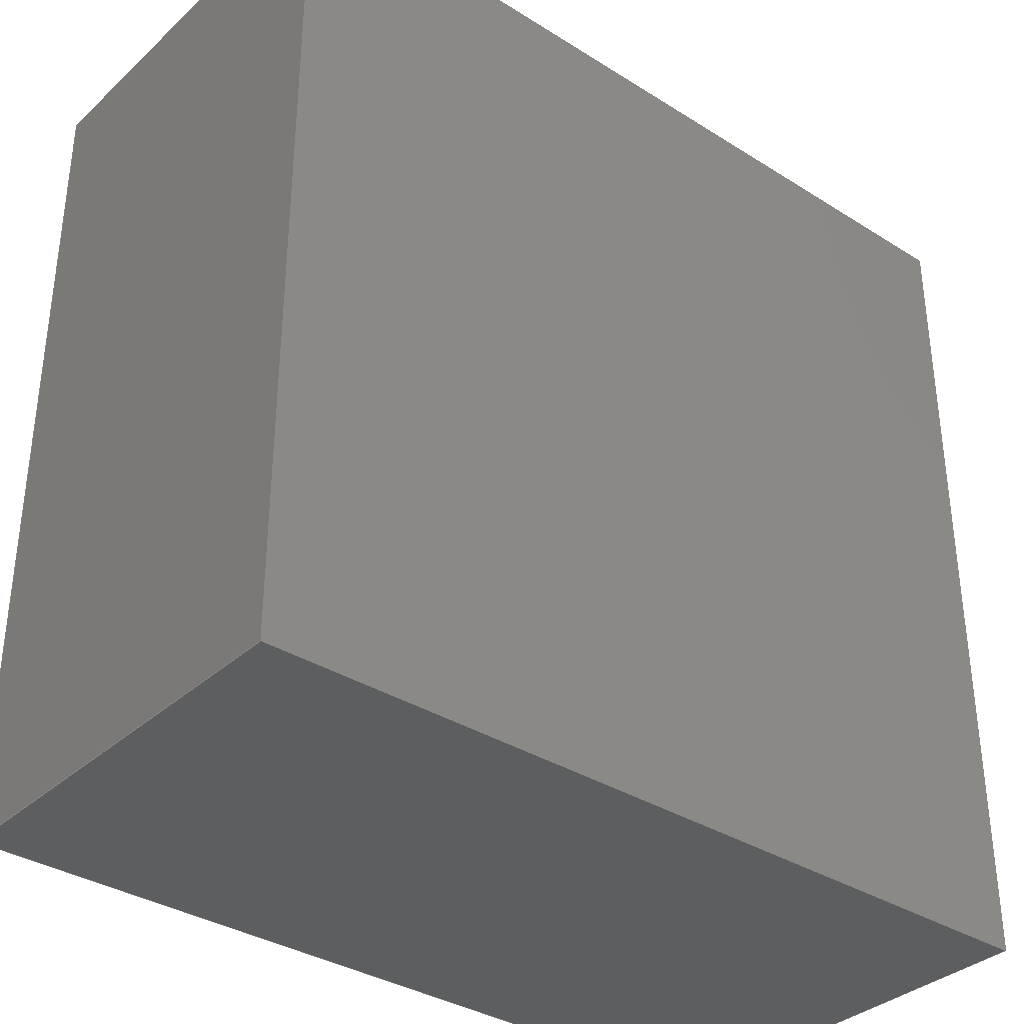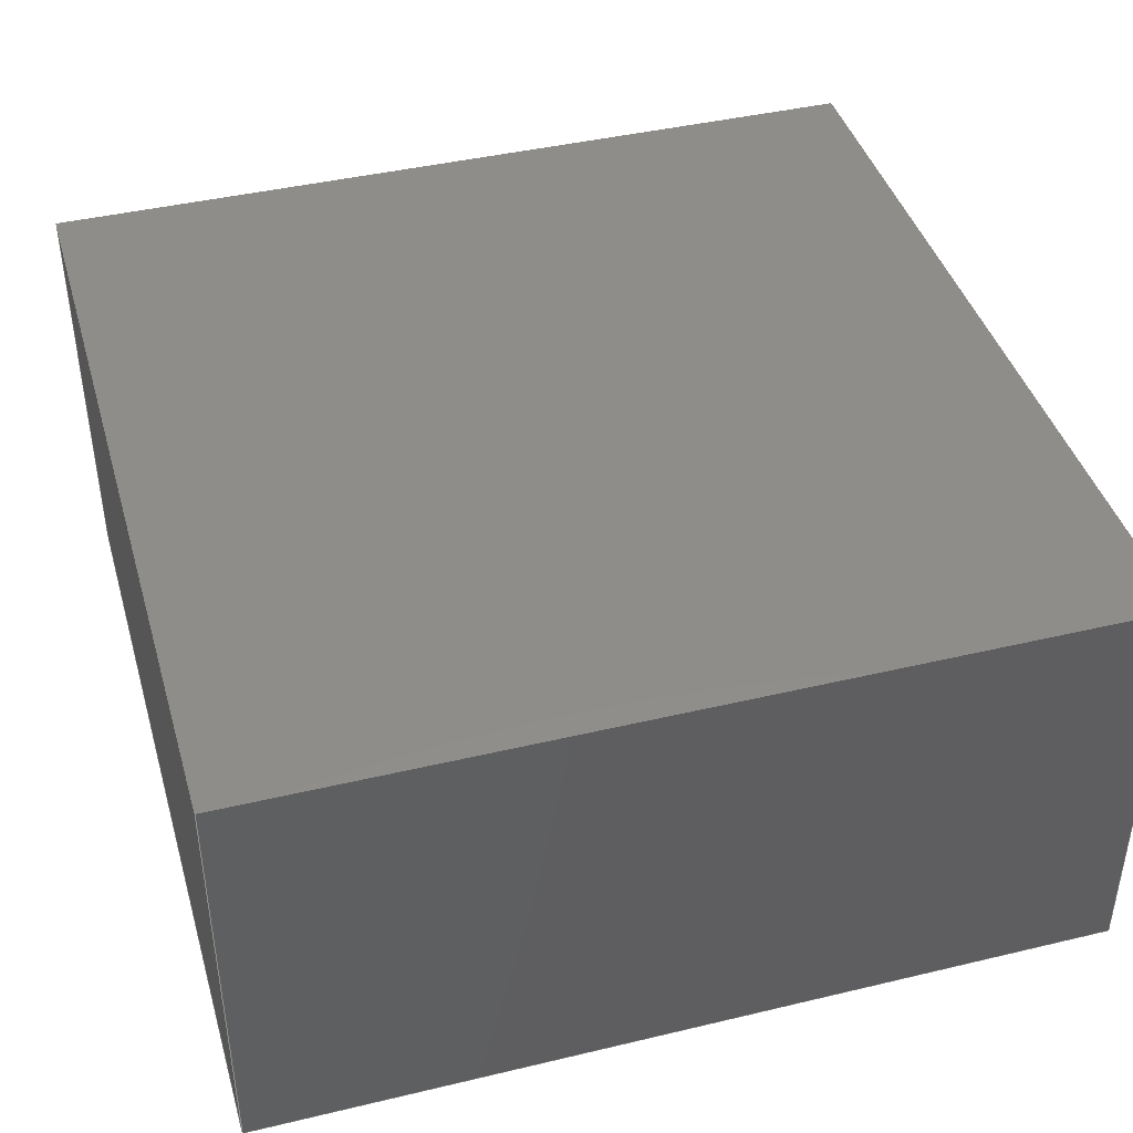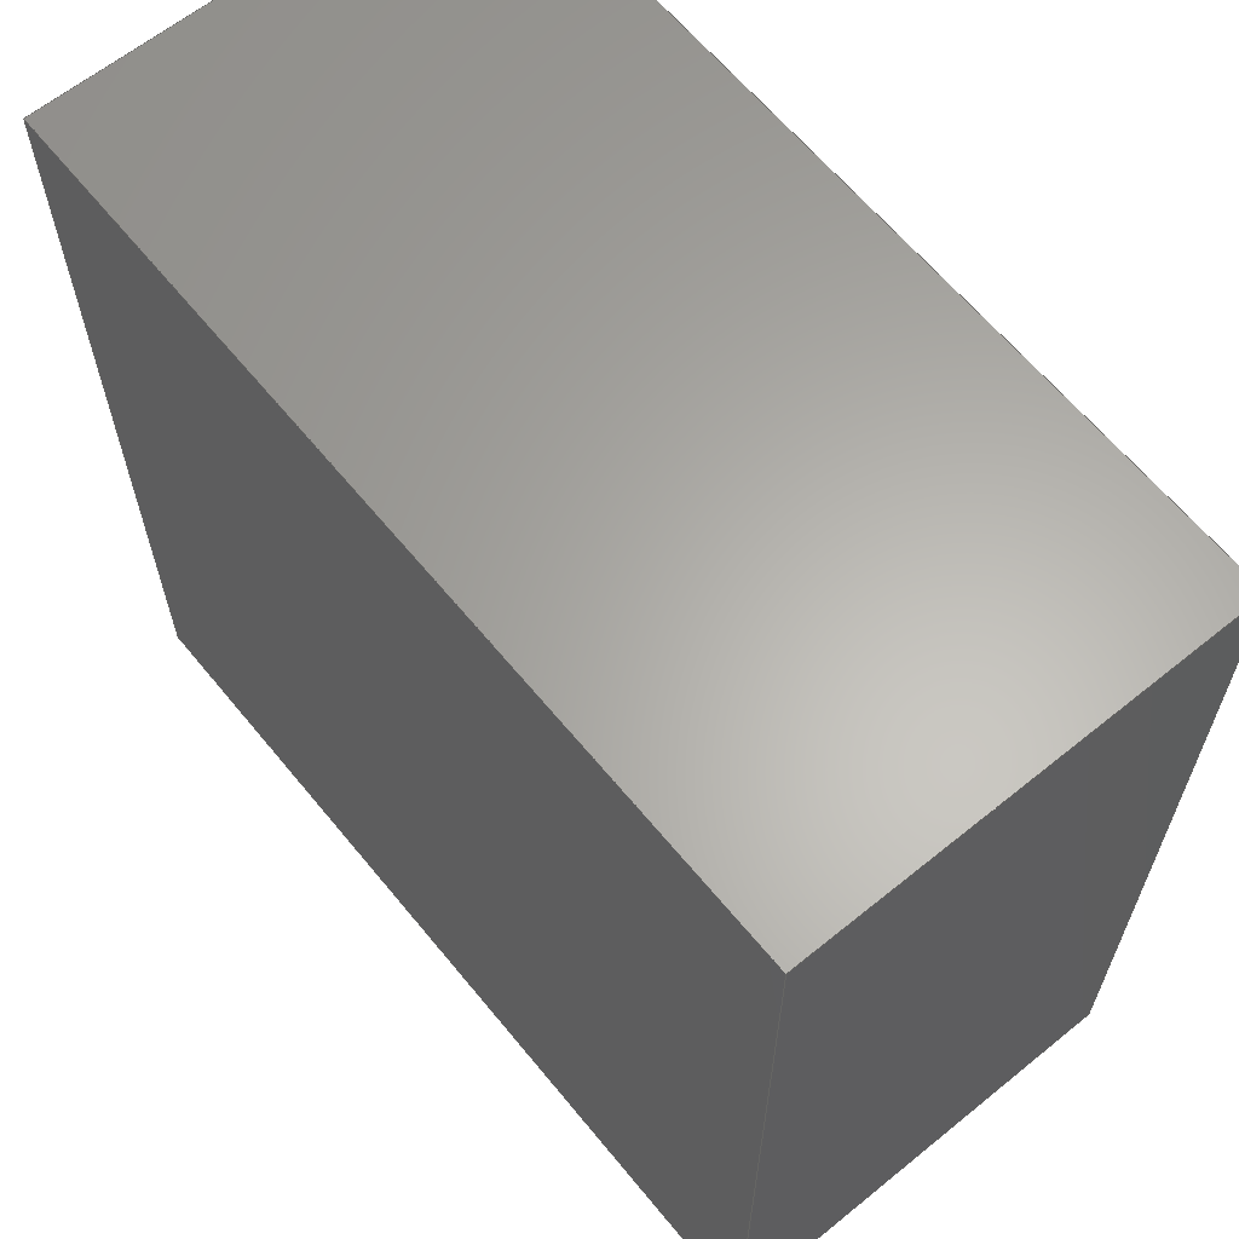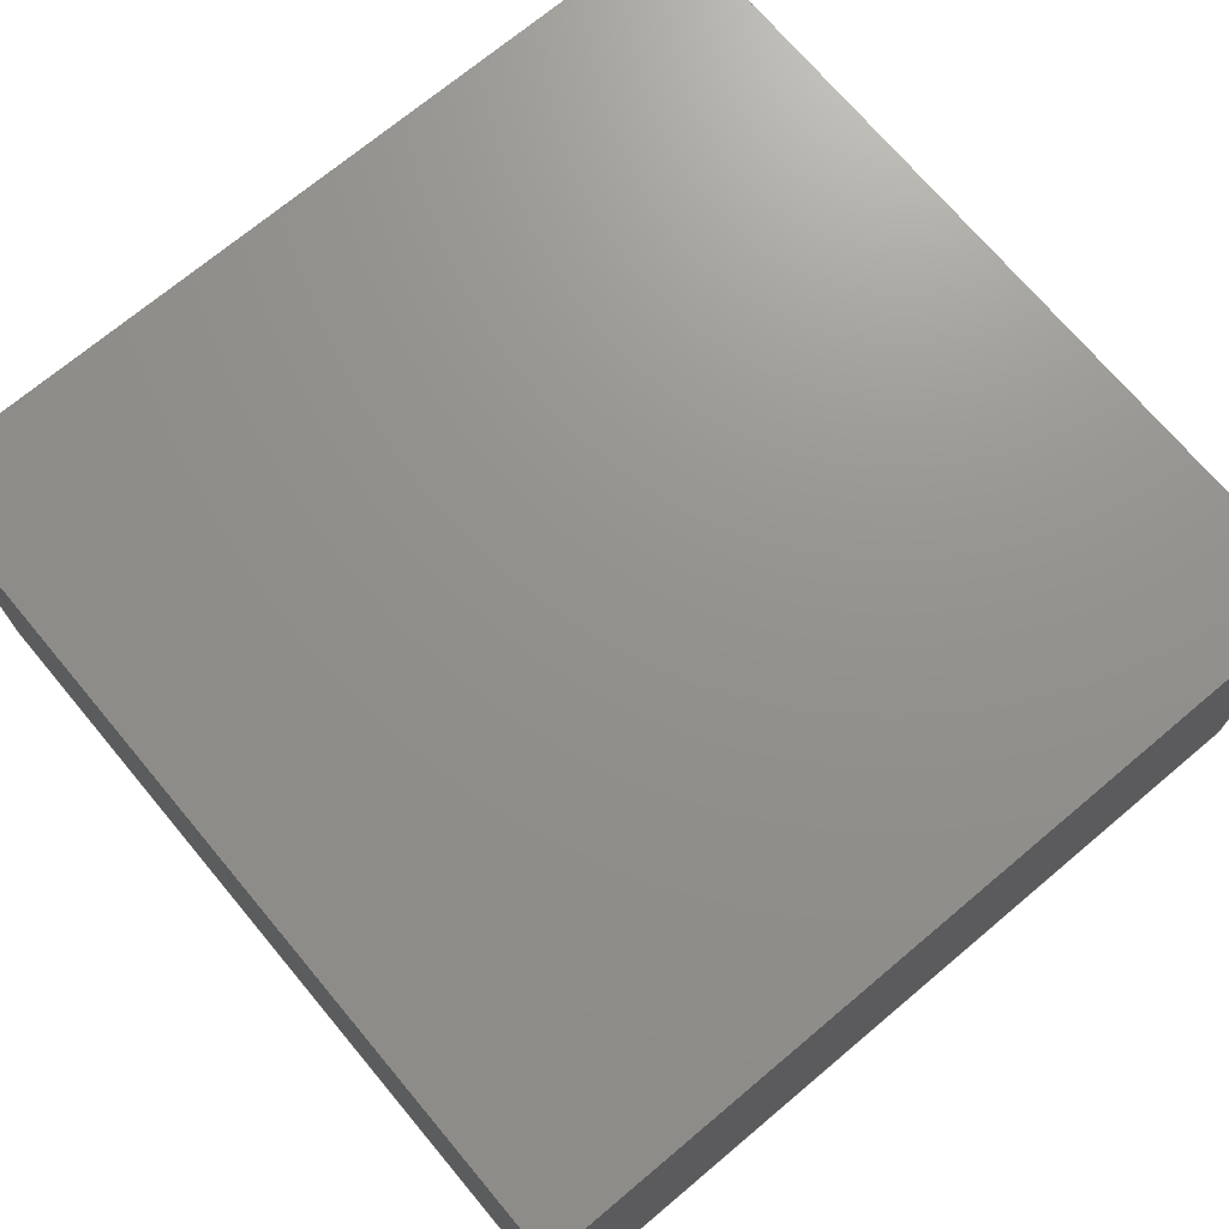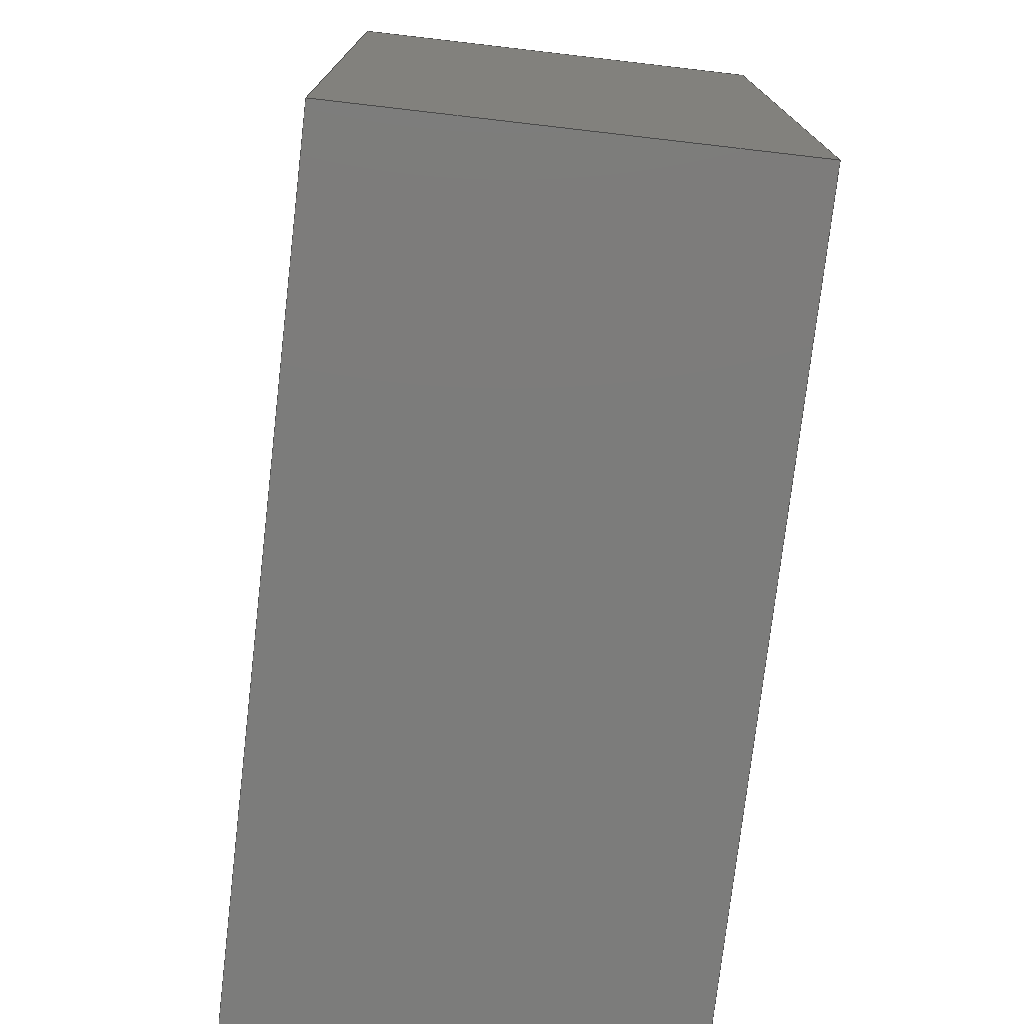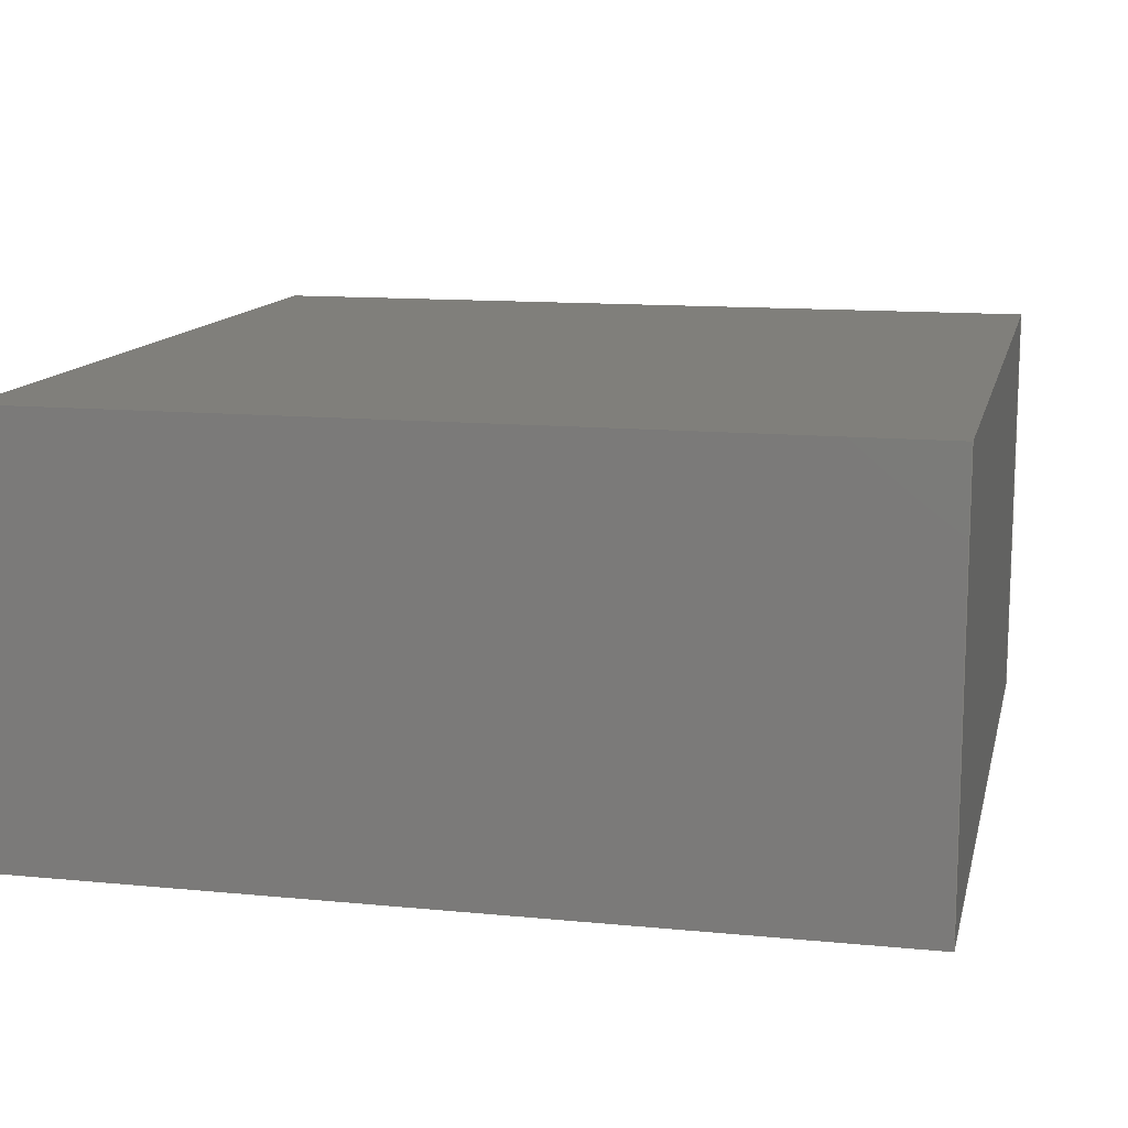
<metadata>
{"format":"step","ext":"step","renderer":"f3d","projection":"perspective","resolution":1024,"background":"white","views":[{"elev":-35.1,"azim":-39.9,"up":"+Y"},{"elev":42.0,"azim":164.0,"up":"+Z"},{"elev":63.3,"azim":-129.3,"up":"+Y"},{"elev":71.7,"azim":50.0,"up":"+Z"},{"elev":-75.5,"azim":-96.6,"up":"+Y"},{"elev":12.6,"azim":102.8,"up":"+Z"}]}
</metadata>
<code>
ISO-10303-21;
DATA;
#1=MECHANICAL_DESIGN_GEOMETRIC_PRESENTATION_REPRESENTATION('',(#4),#220);
#2=SHAPE_REPRESENTATION_RELATIONSHIP('SRR','None',#227,#3);
#3=ADVANCED_BREP_SHAPE_REPRESENTATION('',(#5),#219);
#4=STYLED_ITEM('',(#236),#5);
#5=MANIFOLD_SOLID_BREP('Body1',#128);
#6=FACE_BOUND('',#20,.T.);
#7=FACE_OUTER_BOUND('',#14,.T.);
#8=FACE_OUTER_BOUND('',#15,.T.);
#9=FACE_OUTER_BOUND('',#16,.T.);
#10=FACE_OUTER_BOUND('',#17,.T.);
#11=FACE_OUTER_BOUND('',#18,.T.);
#12=FACE_OUTER_BOUND('',#19,.T.);
#13=FACE_OUTER_BOUND('',#21,.T.);
#14=EDGE_LOOP('',(#82,#83,#84,#85));
#15=EDGE_LOOP('',(#86,#87,#88,#89));
#16=EDGE_LOOP('',(#90,#91,#92,#93));
#17=EDGE_LOOP('',(#94,#95,#96,#97));
#18=EDGE_LOOP('',(#98,#99,#100,#101));
#19=EDGE_LOOP('',(#102,#103,#104,#105));
#20=EDGE_LOOP('',(#106,#107,#108,#109));
#21=EDGE_LOOP('',(#110,#111,#112,#113));
#22=LINE('',#185,#38);
#23=LINE('',#187,#39);
#24=LINE('',#189,#40);
#25=LINE('',#190,#41);
#26=LINE('',#194,#42);
#27=LINE('',#196,#43);
#28=LINE('',#198,#44);
#29=LINE('',#199,#45);
#30=LINE('',#202,#46);
#31=LINE('',#204,#47);
#32=LINE('',#205,#48);
#33=LINE('',#208,#49);
#34=LINE('',#210,#50);
#35=LINE('',#211,#51);
#36=LINE('',#213,#52);
#37=LINE('',#214,#53);
#38=VECTOR('',#153,10);
#39=VECTOR('',#154,10);
#40=VECTOR('',#155,10);
#41=VECTOR('',#156,10);
#42=VECTOR('',#159,10);
#43=VECTOR('',#160,10);
#44=VECTOR('',#161,10);
#45=VECTOR('',#162,10);
#46=VECTOR('',#165,10);
#47=VECTOR('',#166,10);
#48=VECTOR('',#167,10);
#49=VECTOR('',#170,10);
#50=VECTOR('',#171,10);
#51=VECTOR('',#172,10);
#52=VECTOR('',#175,10);
#53=VECTOR('',#176,10);
#54=VERTEX_POINT('',#183);
#55=VERTEX_POINT('',#184);
#56=VERTEX_POINT('',#186);
#57=VERTEX_POINT('',#188);
#58=VERTEX_POINT('',#192);
#59=VERTEX_POINT('',#193);
#60=VERTEX_POINT('',#195);
#61=VERTEX_POINT('',#197);
#62=VERTEX_POINT('',#201);
#63=VERTEX_POINT('',#203);
#64=VERTEX_POINT('',#207);
#65=VERTEX_POINT('',#209);
#66=EDGE_CURVE('',#54,#55,#22,.T.);
#67=EDGE_CURVE('',#56,#54,#23,.T.);
#68=EDGE_CURVE('',#57,#56,#24,.T.);
#69=EDGE_CURVE('',#55,#57,#25,.T.);
#70=EDGE_CURVE('',#58,#59,#26,.T.);
#71=EDGE_CURVE('',#59,#60,#27,.T.);
#72=EDGE_CURVE('',#61,#60,#28,.T.);
#73=EDGE_CURVE('',#58,#61,#29,.T.);
#74=EDGE_CURVE('',#62,#58,#30,.T.);
#75=EDGE_CURVE('',#63,#61,#31,.T.);
#76=EDGE_CURVE('',#62,#63,#32,.T.);
#77=EDGE_CURVE('',#64,#62,#33,.T.);
#78=EDGE_CURVE('',#65,#63,#34,.T.);
#79=EDGE_CURVE('',#64,#65,#35,.T.);
#80=EDGE_CURVE('',#59,#64,#36,.T.);
#81=EDGE_CURVE('',#60,#65,#37,.T.);
#82=ORIENTED_EDGE('',*,*,#66,.F.);
#83=ORIENTED_EDGE('',*,*,#67,.F.);
#84=ORIENTED_EDGE('',*,*,#68,.F.);
#85=ORIENTED_EDGE('',*,*,#69,.F.);
#86=ORIENTED_EDGE('',*,*,#70,.T.);
#87=ORIENTED_EDGE('',*,*,#71,.T.);
#88=ORIENTED_EDGE('',*,*,#72,.F.);
#89=ORIENTED_EDGE('',*,*,#73,.F.);
#90=ORIENTED_EDGE('',*,*,#74,.T.);
#91=ORIENTED_EDGE('',*,*,#73,.T.);
#92=ORIENTED_EDGE('',*,*,#75,.F.);
#93=ORIENTED_EDGE('',*,*,#76,.F.);
#94=ORIENTED_EDGE('',*,*,#77,.T.);
#95=ORIENTED_EDGE('',*,*,#76,.T.);
#96=ORIENTED_EDGE('',*,*,#78,.F.);
#97=ORIENTED_EDGE('',*,*,#79,.F.);
#98=ORIENTED_EDGE('',*,*,#80,.T.);
#99=ORIENTED_EDGE('',*,*,#79,.T.);
#100=ORIENTED_EDGE('',*,*,#81,.F.);
#101=ORIENTED_EDGE('',*,*,#71,.F.);
#102=ORIENTED_EDGE('',*,*,#81,.T.);
#103=ORIENTED_EDGE('',*,*,#78,.T.);
#104=ORIENTED_EDGE('',*,*,#75,.T.);
#105=ORIENTED_EDGE('',*,*,#72,.T.);
#106=ORIENTED_EDGE('',*,*,#66,.T.);
#107=ORIENTED_EDGE('',*,*,#69,.T.);
#108=ORIENTED_EDGE('',*,*,#68,.T.);
#109=ORIENTED_EDGE('',*,*,#67,.T.);
#110=ORIENTED_EDGE('',*,*,#80,.F.);
#111=ORIENTED_EDGE('',*,*,#70,.F.);
#112=ORIENTED_EDGE('',*,*,#74,.F.);
#113=ORIENTED_EDGE('',*,*,#77,.F.);
#114=PLANE('',#142);
#115=PLANE('',#143);
#116=PLANE('',#144);
#117=PLANE('',#145);
#118=PLANE('',#146);
#119=PLANE('',#147);
#120=PLANE('',#148);
#121=ADVANCED_FACE('',(#7),#114,.T.);
#122=ADVANCED_FACE('',(#8),#115,.T.);
#123=ADVANCED_FACE('',(#9),#116,.T.);
#124=ADVANCED_FACE('',(#10),#117,.T.);
#125=ADVANCED_FACE('',(#11),#118,.T.);
#126=ADVANCED_FACE('',(#12,#6),#119,.T.);
#127=ADVANCED_FACE('',(#13),#120,.F.);
#128=CLOSED_SHELL('',(#121,#122,#123,#124,#125,#126,#127));
#129=DERIVED_UNIT_ELEMENT(#131,1);
#130=DERIVED_UNIT_ELEMENT(#222,-3);
#131=(
MASS_UNIT()
NAMED_UNIT(*)
SI_UNIT(.KILO.,.GRAM.)
);
#132=DERIVED_UNIT((#129,#130));
#133=MEASURE_REPRESENTATION_ITEM('density measure',
POSITIVE_RATIO_MEASURE(7850),#132);
#134=PROPERTY_DEFINITION_REPRESENTATION(#139,#136);
#135=PROPERTY_DEFINITION_REPRESENTATION(#140,#137);
#136=REPRESENTATION('material name',(#138),#219);
#137=REPRESENTATION('density',(#133),#219);
#138=DESCRIPTIVE_REPRESENTATION_ITEM('Steel','Steel');
#139=PROPERTY_DEFINITION('material property','material name',#229);
#140=PROPERTY_DEFINITION('material property','density of part',#229);
#141=AXIS2_PLACEMENT_3D('',#181,#149,#150);
#142=AXIS2_PLACEMENT_3D('',#182,#151,#152);
#143=AXIS2_PLACEMENT_3D('',#191,#157,#158);
#144=AXIS2_PLACEMENT_3D('',#200,#163,#164);
#145=AXIS2_PLACEMENT_3D('',#206,#168,#169);
#146=AXIS2_PLACEMENT_3D('',#212,#173,#174);
#147=AXIS2_PLACEMENT_3D('',#215,#177,#178);
#148=AXIS2_PLACEMENT_3D('',#216,#179,#180);
#149=DIRECTION('axis',(0,0,1));
#150=DIRECTION('refdir',(1,0,0));
#151=DIRECTION('center_axis',(0,0,1));
#152=DIRECTION('ref_axis',(1,0,0));
#153=DIRECTION('',(-1,0,0));
#154=DIRECTION('',(0,-1,0));
#155=DIRECTION('',(1,0,0));
#156=DIRECTION('',(0,1,0));
#157=DIRECTION('center_axis',(0,1,0));
#158=DIRECTION('ref_axis',(-1,0,0));
#159=DIRECTION('',(-1,0,0));
#160=DIRECTION('',(0,0,1));
#161=DIRECTION('',(-1,0,0));
#162=DIRECTION('',(0,0,1));
#163=DIRECTION('center_axis',(1,0,0));
#164=DIRECTION('ref_axis',(0,1,0));
#165=DIRECTION('',(0,1,0));
#166=DIRECTION('',(0,1,0));
#167=DIRECTION('',(0,0,1));
#168=DIRECTION('center_axis',(0,-1,0));
#169=DIRECTION('ref_axis',(1,0,0));
#170=DIRECTION('',(1,0,0));
#171=DIRECTION('',(1,0,0));
#172=DIRECTION('',(0,0,1));
#173=DIRECTION('center_axis',(-1,0,0));
#174=DIRECTION('ref_axis',(0,-1,0));
#175=DIRECTION('',(0,-1,0));
#176=DIRECTION('',(0,-1,0));
#177=DIRECTION('center_axis',(0,0,1));
#178=DIRECTION('ref_axis',(1,0,0));
#179=DIRECTION('center_axis',(0,0,1));
#180=DIRECTION('ref_axis',(1,0,0));
#181=CARTESIAN_POINT('',(0,0,0));
#182=CARTESIAN_POINT('Origin',(25,25,25));
#183=CARTESIAN_POINT('',(40,10,25));
#184=CARTESIAN_POINT('',(20,10,25));
#185=CARTESIAN_POINT('',(22.5,10,25));
#186=CARTESIAN_POINT('',(40,30,25));
#187=CARTESIAN_POINT('',(40,17.5,25));
#188=CARTESIAN_POINT('',(20,30,25));
#189=CARTESIAN_POINT('',(32.5,30,25));
#190=CARTESIAN_POINT('',(20,27.5,25));
#191=CARTESIAN_POINT('Origin',(50,50,0));
#192=CARTESIAN_POINT('',(50,50,0));
#193=CARTESIAN_POINT('',(0,50,0));
#194=CARTESIAN_POINT('',(50,50,0));
#195=CARTESIAN_POINT('',(0,50,25));
#196=CARTESIAN_POINT('',(0,50,0));
#197=CARTESIAN_POINT('',(50,50,25));
#198=CARTESIAN_POINT('',(50,50,25));
#199=CARTESIAN_POINT('',(50,50,0));
#200=CARTESIAN_POINT('Origin',(50,0,0));
#201=CARTESIAN_POINT('',(50,0,0));
#202=CARTESIAN_POINT('',(50,0,0));
#203=CARTESIAN_POINT('',(50,0,25));
#204=CARTESIAN_POINT('',(50,0,25));
#205=CARTESIAN_POINT('',(50,0,0));
#206=CARTESIAN_POINT('Origin',(0,0,0));
#207=CARTESIAN_POINT('',(0,0,0));
#208=CARTESIAN_POINT('',(0,0,0));
#209=CARTESIAN_POINT('',(0,0,25));
#210=CARTESIAN_POINT('',(0,0,25));
#211=CARTESIAN_POINT('',(0,0,0));
#212=CARTESIAN_POINT('Origin',(0,50,0));
#213=CARTESIAN_POINT('',(0,50,0));
#214=CARTESIAN_POINT('',(0,50,25));
#215=CARTESIAN_POINT('Origin',(25,25,25));
#216=CARTESIAN_POINT('Origin',(25,25,0));
#217=UNCERTAINTY_MEASURE_WITH_UNIT(LENGTH_MEASURE(0.01),#221,
'DISTANCE_ACCURACY_VALUE',
'Maximum model space distance between geometric entities at asserted c
onnectivities');
#218=UNCERTAINTY_MEASURE_WITH_UNIT(LENGTH_MEASURE(0.01),#221,
'DISTANCE_ACCURACY_VALUE',
'Maximum model space distance between geometric entities at asserted c
onnectivities');
#219=(
GEOMETRIC_REPRESENTATION_CONTEXT(3)
GLOBAL_UNCERTAINTY_ASSIGNED_CONTEXT((#217))
GLOBAL_UNIT_ASSIGNED_CONTEXT((#221,#223,#224))
REPRESENTATION_CONTEXT('','3D')
);
#220=(
GEOMETRIC_REPRESENTATION_CONTEXT(3)
GLOBAL_UNCERTAINTY_ASSIGNED_CONTEXT((#218))
GLOBAL_UNIT_ASSIGNED_CONTEXT((#221,#223,#224))
REPRESENTATION_CONTEXT('','3D')
);
#221=(
LENGTH_UNIT()
NAMED_UNIT(*)
SI_UNIT(.MILLI.,.METRE.)
);
#222=(
LENGTH_UNIT()
NAMED_UNIT(*)
SI_UNIT($,.METRE.)
);
#223=(
NAMED_UNIT(*)
PLANE_ANGLE_UNIT()
SI_UNIT($,.RADIAN.)
);
#224=(
NAMED_UNIT(*)
SI_UNIT($,.STERADIAN.)
SOLID_ANGLE_UNIT()
);
#225=SHAPE_DEFINITION_REPRESENTATION(#226,#227);
#226=PRODUCT_DEFINITION_SHAPE('',$,#229);
#227=SHAPE_REPRESENTATION('',(#141),#219);
#228=PRODUCT_DEFINITION_CONTEXT('part definition',#233,'design');
#229=PRODUCT_DEFINITION('simpleSpitFace','simpleSpitFace v0',#230,#228);
#230=PRODUCT_DEFINITION_FORMATION('',$,#235);
#231=PRODUCT_RELATED_PRODUCT_CATEGORY('simpleSpitFace v0',
'simpleSpitFace v0',(#235));
#232=APPLICATION_PROTOCOL_DEFINITION('international standard',
'automotive_design',2009,#233);
#233=APPLICATION_CONTEXT(
'Core Data for Automotive Mechanical Design Process');
#234=PRODUCT_CONTEXT('part definition',#233,'mechanical');
#235=PRODUCT('simpleSpitFace','simpleSpitFace v0',$,(#234));
#236=PRESENTATION_STYLE_ASSIGNMENT((#237));
#237=SURFACE_STYLE_USAGE(.BOTH.,#238);
#238=SURFACE_SIDE_STYLE('',(#239));
#239=SURFACE_STYLE_FILL_AREA(#240);
#240=FILL_AREA_STYLE('Steel - Satin',(#241));
#241=FILL_AREA_STYLE_COLOUR('Steel - Satin',#242);
#242=COLOUR_RGB('Steel - Satin',0.6275,0.6275,0.6275);
ENDSEC;
END-ISO-10303-21;

</code>
